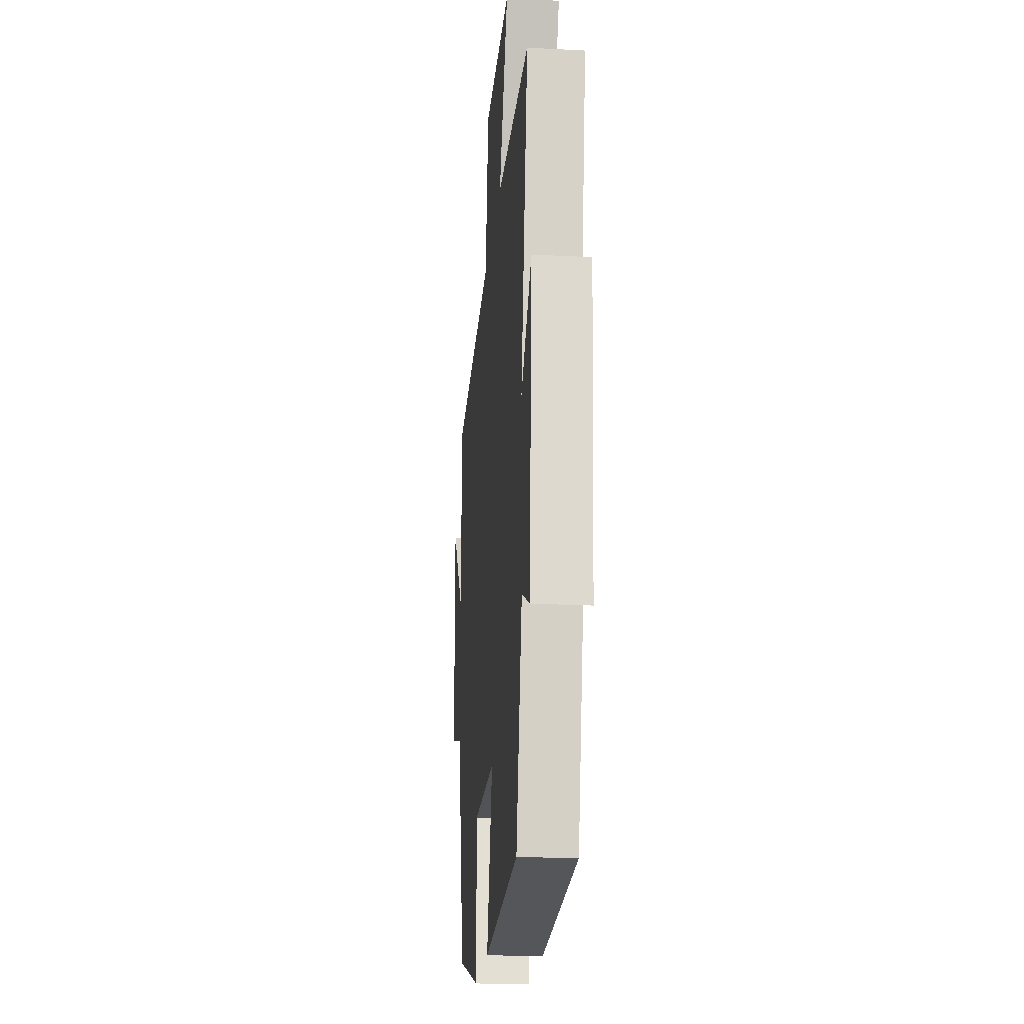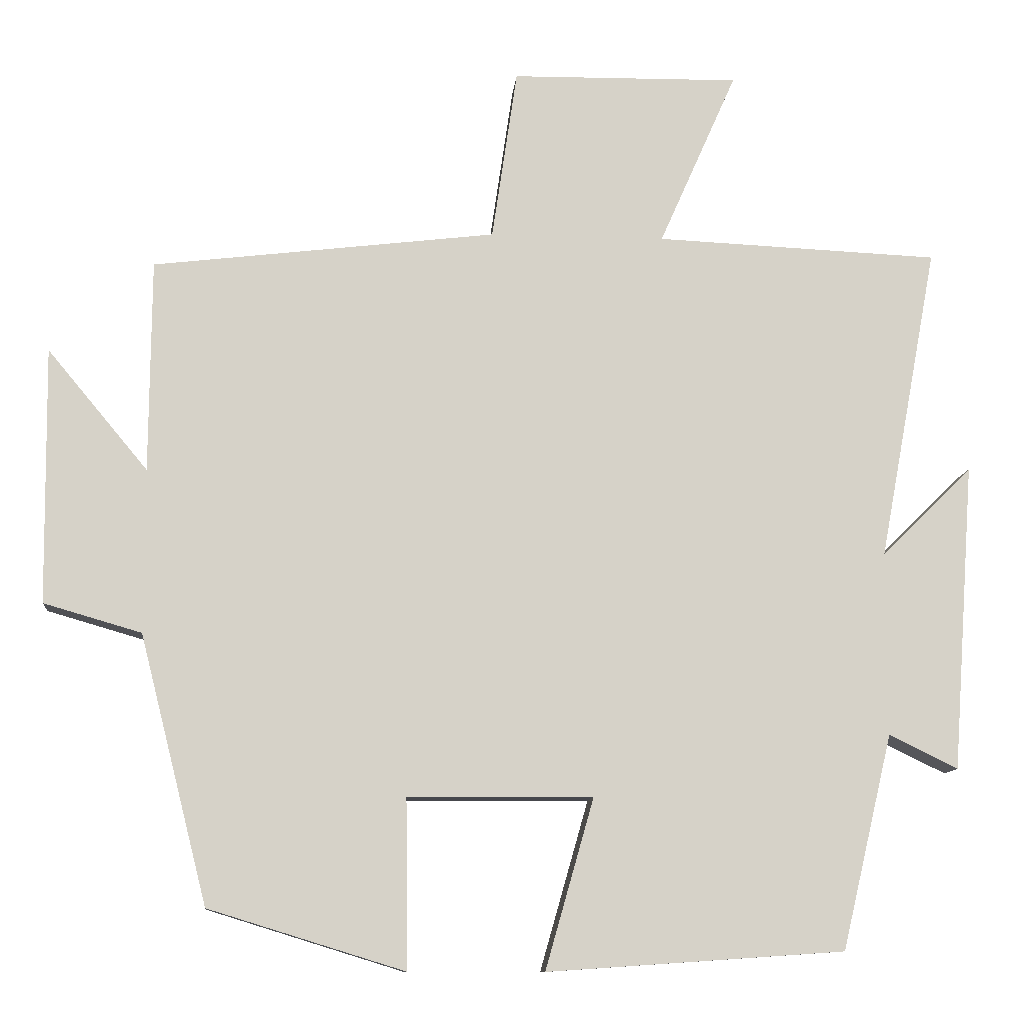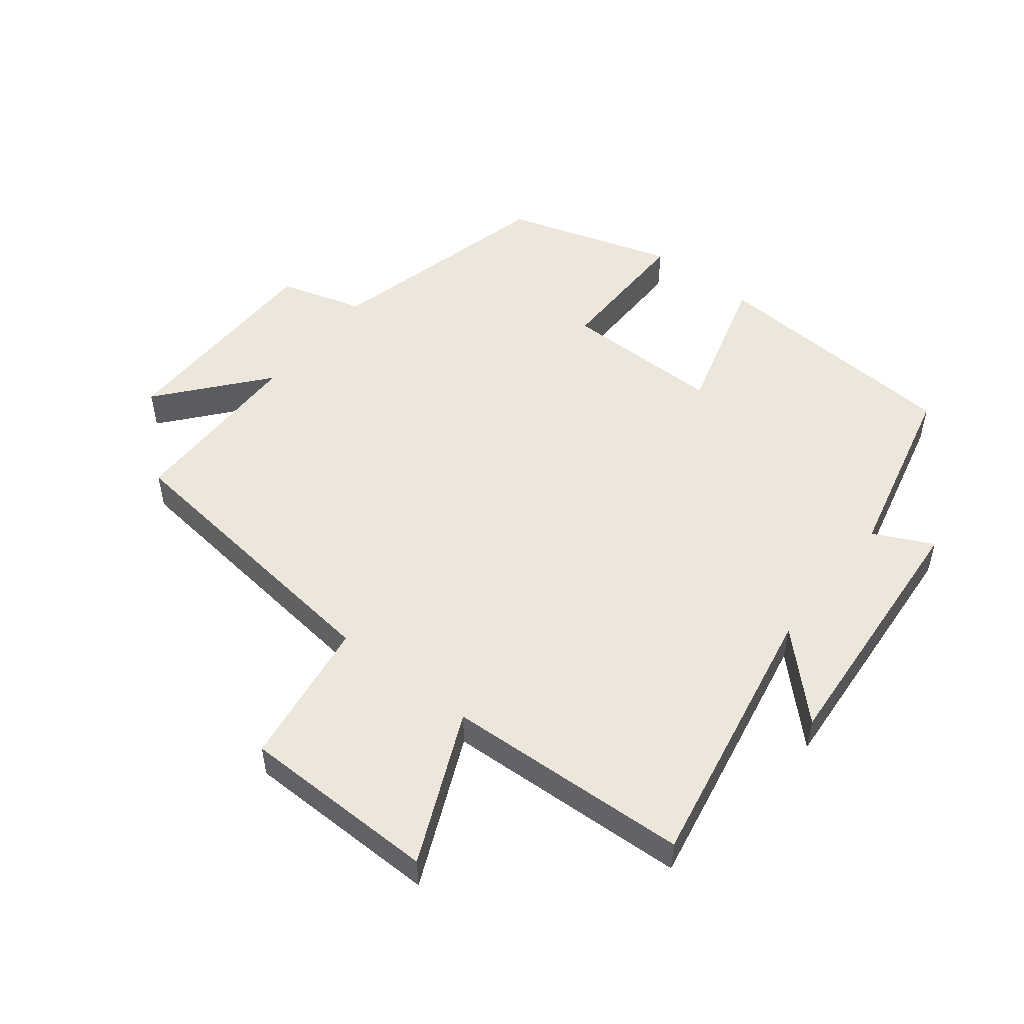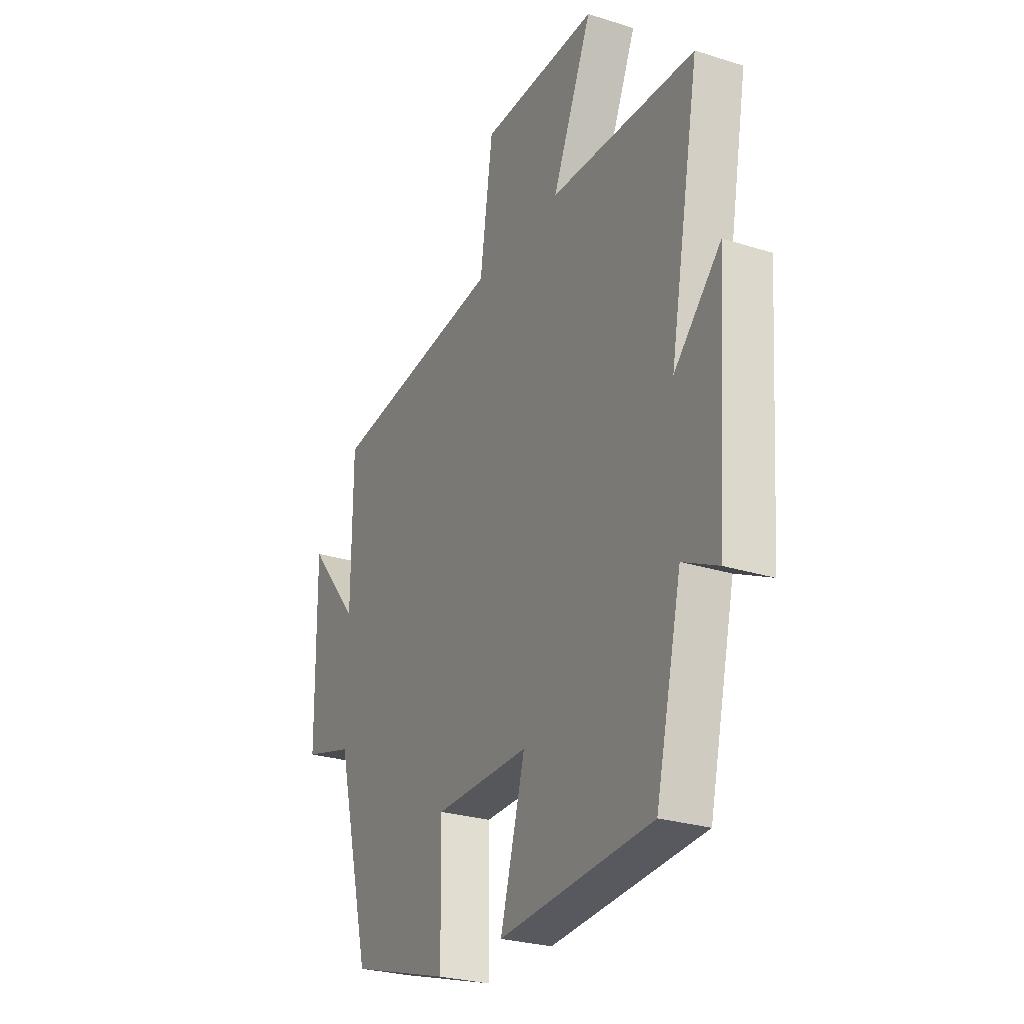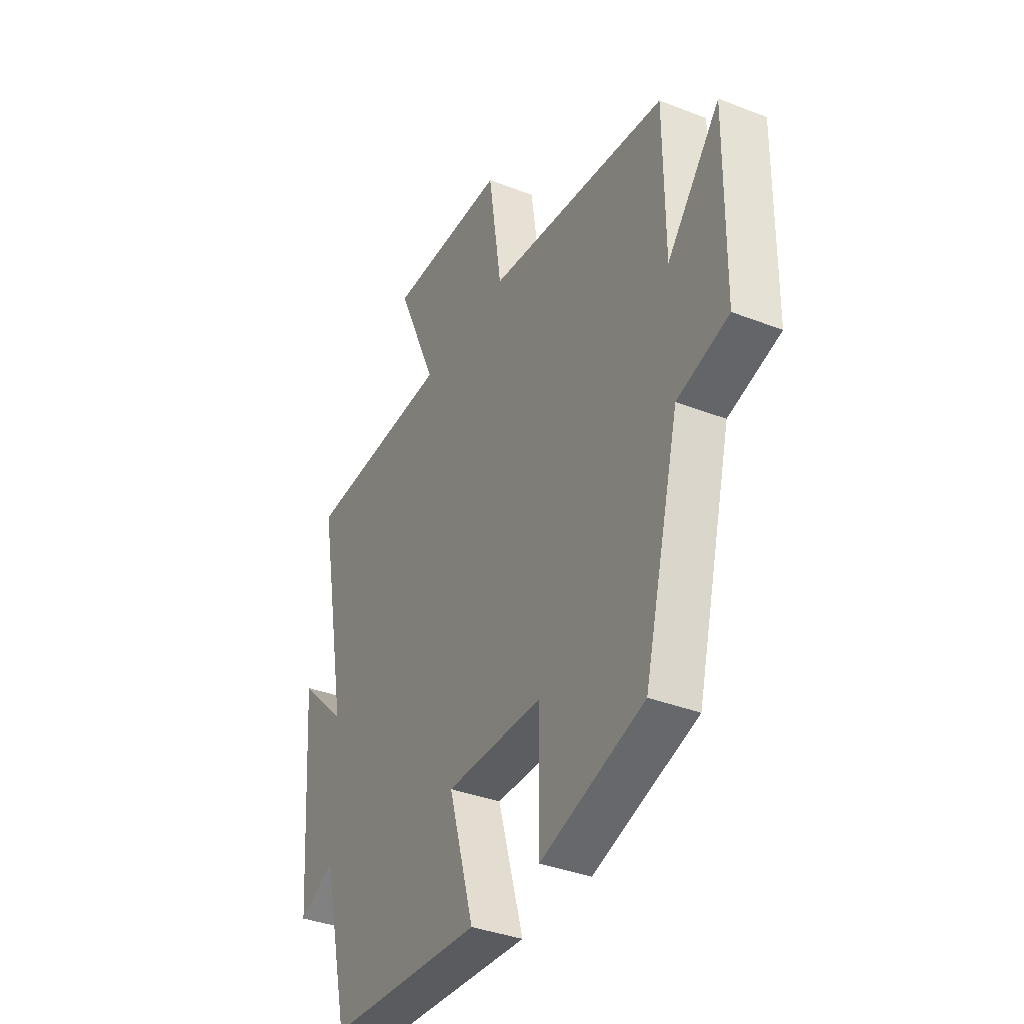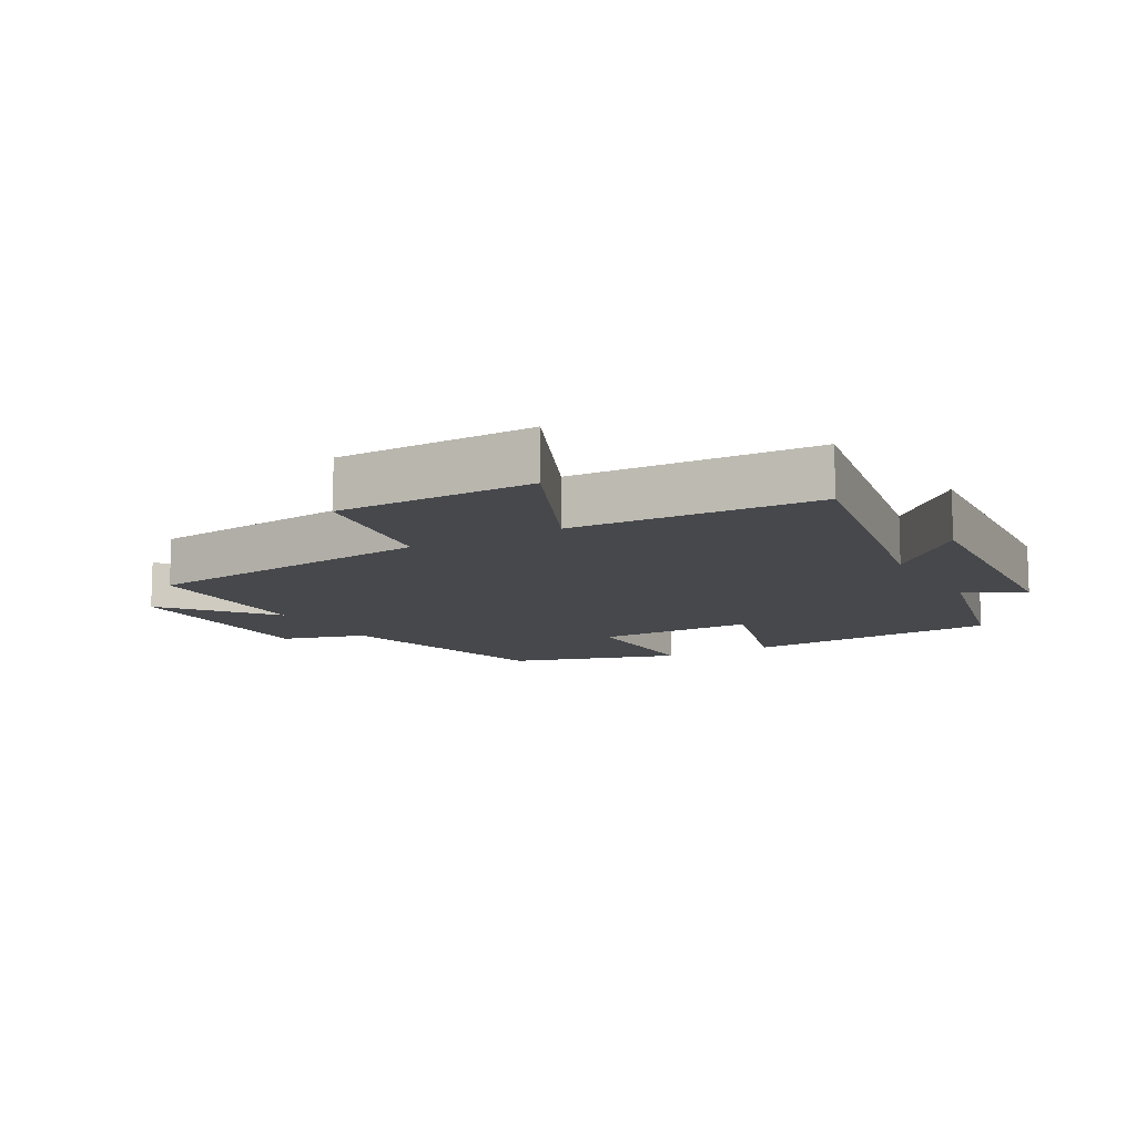
<metadata>
{"format":"obj","ext":"obj","renderer":"f3d","projection":"perspective","resolution":1024,"background":"white","views":[{"elev":-21.9,"azim":84.8,"up":"+Z"},{"elev":-10.9,"azim":-5.0,"up":"+Z"},{"elev":51.1,"azim":38.1,"up":"+Y"},{"elev":-27.0,"azim":63.9,"up":"+Z"},{"elev":-36.6,"azim":-116.9,"up":"+Z"},{"elev":-11.4,"azim":29.4,"up":"+Y"}]}
</metadata>
<code>
v -0.498 0.07 0.445
v -0.037 0.07 0.5
v -0.003 0.07 0.731
v 0.303 0.07 0.735
v 0.199 0.07 0.5
v 0.579 0.07 0.483
v 0.5 0.07 0.06
v 0.622 0.07 0.181
v 0.592 0.07 -0.231
v 0.5 0.07 -0.186
v 0.432 0.07 -0.473
v 0.034 0.07 -0.5
v 0.099 0.07 -0.272
v -0.149 0.07 -0.274
v -0.146 0.07 -0.5
v -0.409 0.07 -0.419
v -0.5 0.07 -0.06
v -0.631 0.07 -0.022
v -0.635 0.07 0.322
v -0.5 0.07 0.16
v -0.498 0 0.445
v -0.037 0 0.5
v -0.003 0 0.731
v 0.303 0 0.735
v 0.199 0 0.5
v 0.579 0 0.483
v 0.5 0 0.06
v 0.622 0 0.181
v 0.592 0 -0.231
v 0.5 0 -0.186
v 0.432 0 -0.473
v 0.034 0 -0.5
v 0.099 0 -0.272
v -0.149 0 -0.274
v -0.146 0 -0.5
v -0.409 0 -0.419
v -0.5 0 -0.06
v -0.631 0 -0.022
v -0.635 0 0.322
v -0.5 0 0.16
f 17 18 19 20
f 17 20 1 2
f 14 15 16 17
f 13 14 17 2
f 10 11 12 13
f 10 13 2 3
f 7 8 9 10
f 7 10 3
f 5 6 7
f 5 7 3
f 3 4 5
f 40 39 38 37
f 22 21 40 37
f 37 36 35 34
f 22 37 34 33
f 33 32 31 30
f 23 22 33 30
f 30 29 28 27
f 23 30 27
f 27 26 25
f 23 27 25
f 25 24 23
f 1 21 22 2
f 2 22 23 3
f 3 23 24 4
f 4 24 25 5
f 5 25 26 6
f 6 26 27 7
f 7 27 28 8
f 8 28 29 9
f 9 29 30 10
f 10 30 31 11
f 11 31 32 12
f 12 32 33 13
f 13 33 34 14
f 14 34 35 15
f 15 35 36 16
f 16 36 37 17
f 17 37 38 18
f 18 38 39 19
f 19 39 40 20
f 20 40 21 1

</code>
